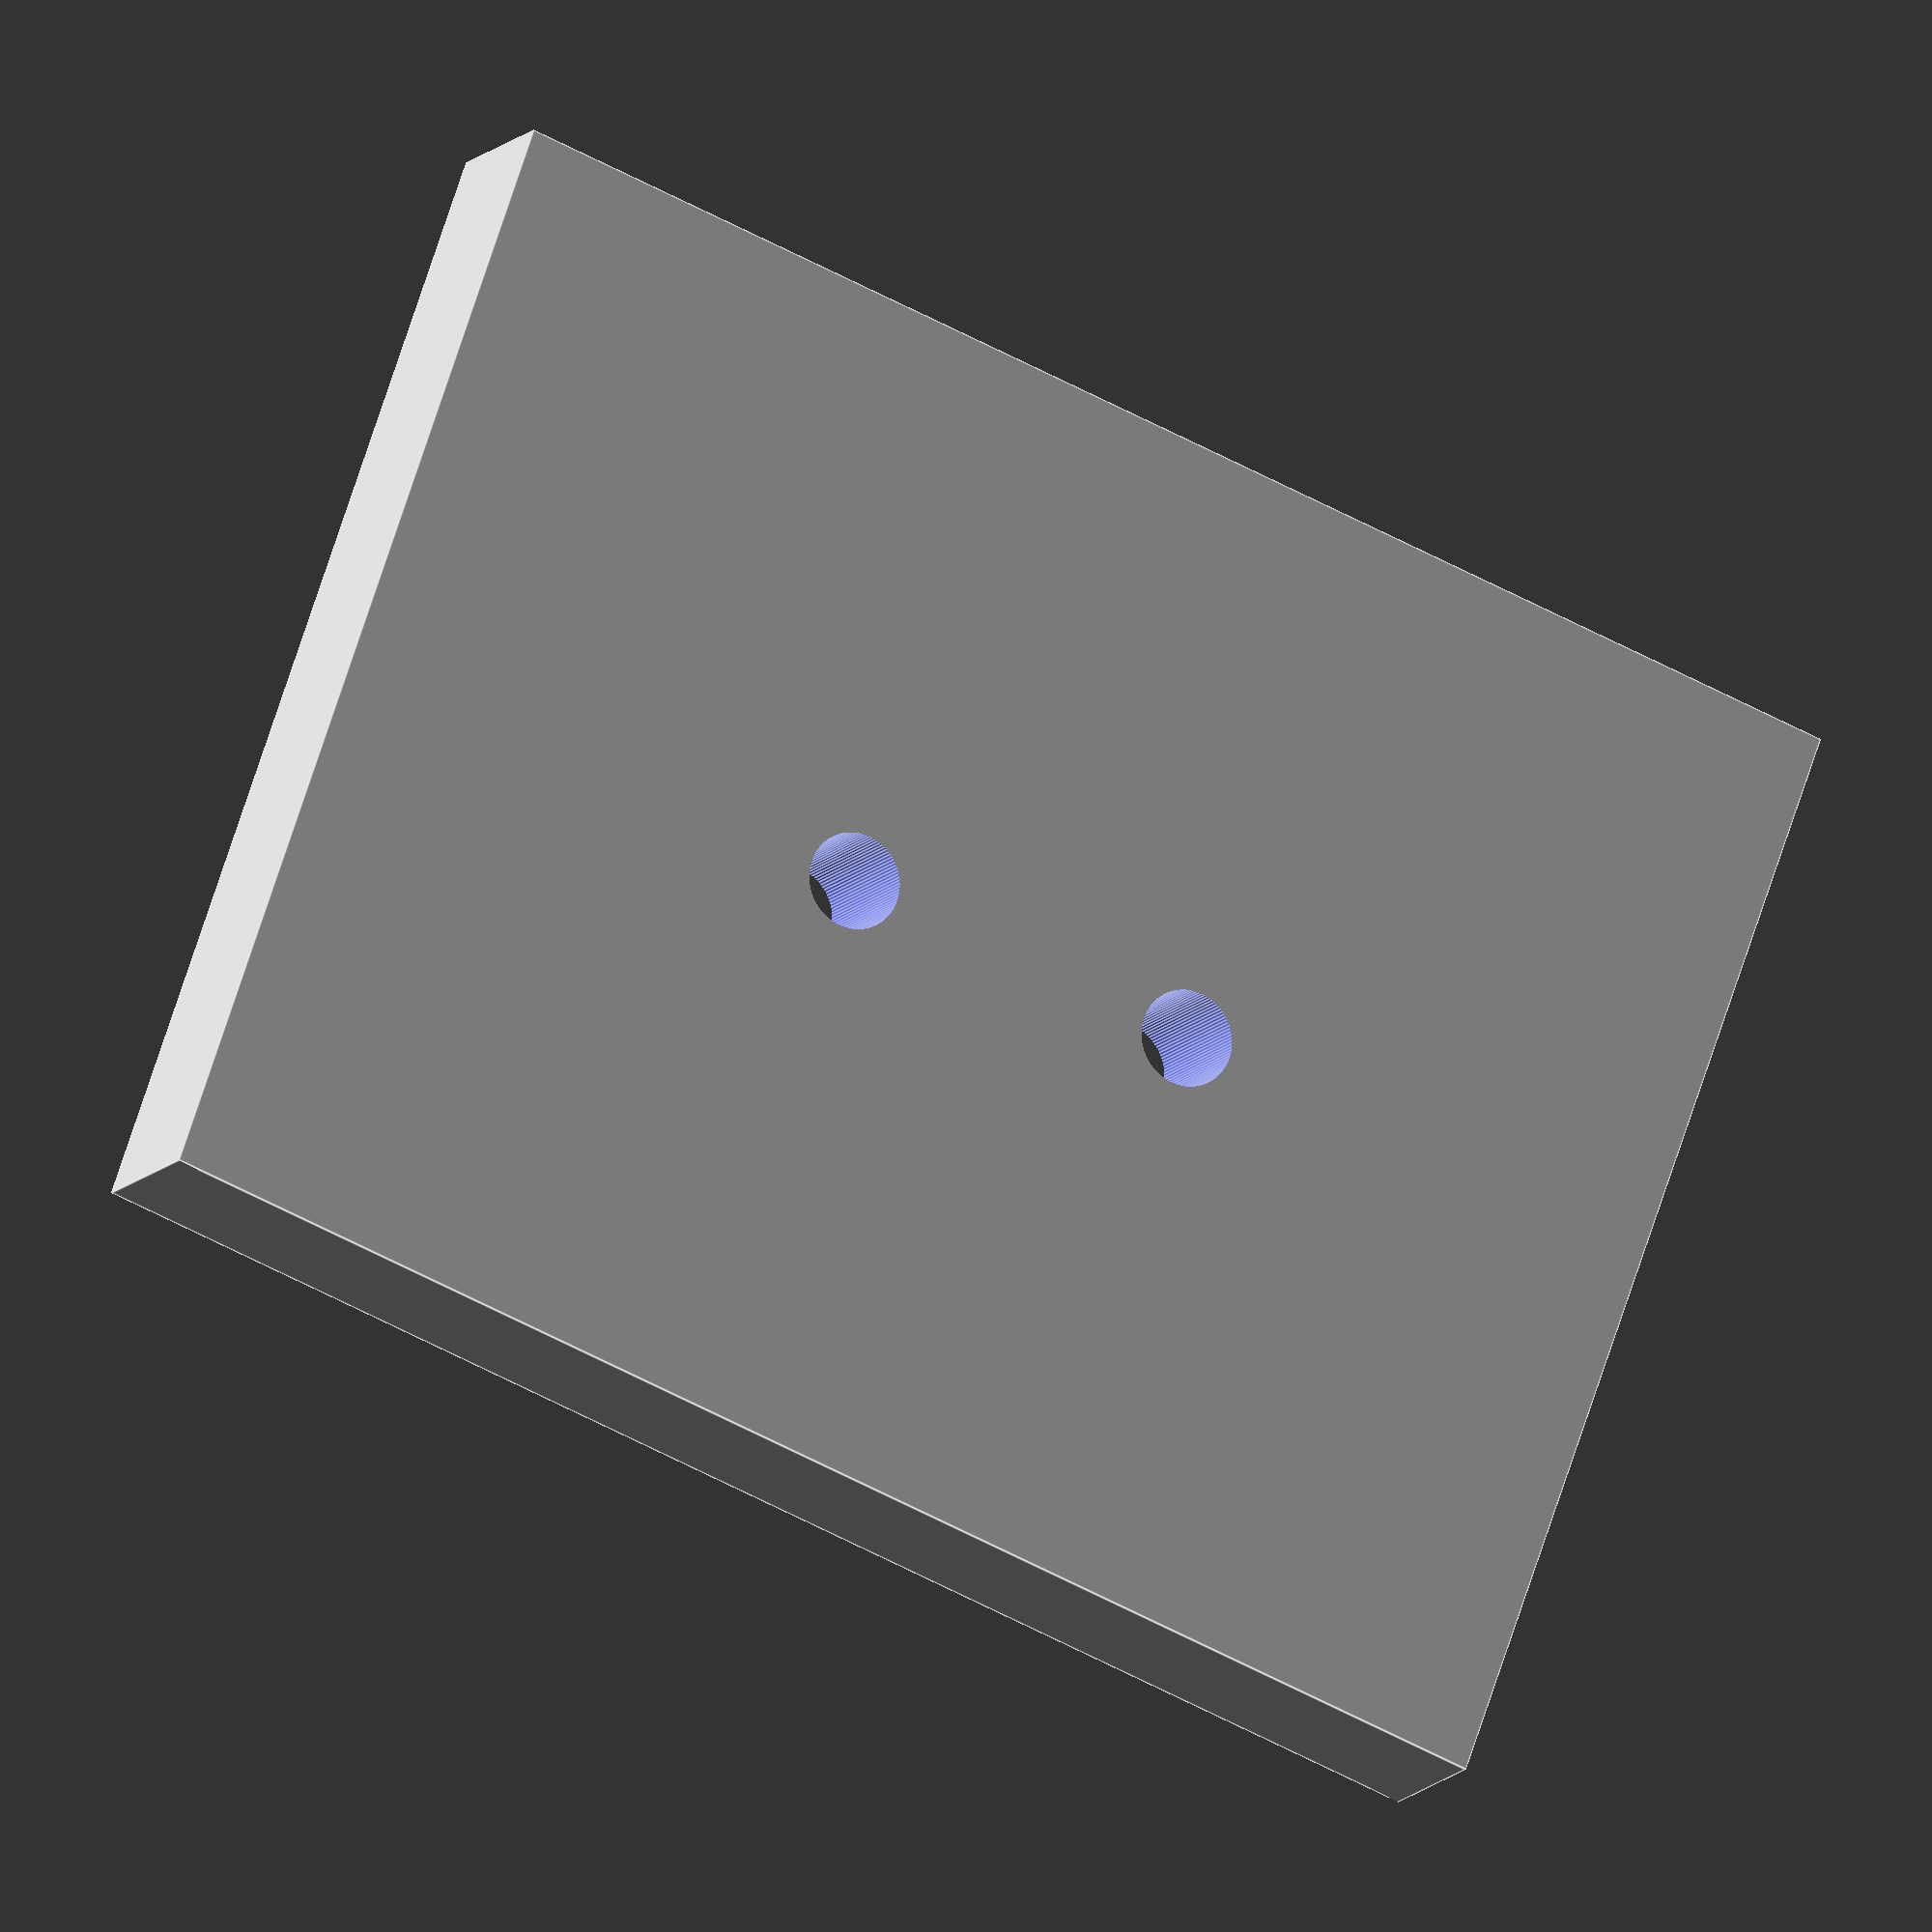
<openscad>

// Units are mm, conversion for when inch is wanted
inch = 25.4;
$fn=100;
stage_length = 3.875 * inch;
width = 3*inch;
TL_stage_height = 13/16*inch;
total_height = 1.25*inch;
quarter20_through = 0.257*inch / 2;
quarter20_counterbore = 6;

stage_pad = total_height - TL_stage_height;
echo(stage_pad/inch*16);
center_axis = 9.5 + stage_pad;

CORNER_SCREWS=false;

module pad(){
    difference(){
        // Thorlabs stage mount
        cube([stage_length, width, stage_pad]);
        
        if(CORNER_SCREWS){
        for (y=[.5,width/inch -0.5]){
            for(x=[.5, floor(stage_length/inch+.4) - 0.5]){
                translate([x*inch,y*inch, .125*inch]) union(){
                    cylinder(r=quarter20_through, h=inch, center=true);
                    cylinder(r=quarter20_counterbore, h=20);
                }
            }
        }
    }
        for(x=[1.5, 2.5]) translate([x*inch, width/2]) cylinder(r=quarter20_through, h=2*inch, center=true);
        translate([0,0,stage_pad])
        for(x=[1, 3]) translate([x*inch, width/2]) cylinder(r=1/16*inch, h=6, center=true);
    }
}

pad();
</openscad>
<views>
elev=192.3 azim=340.4 roll=23.7 proj=o view=edges
</views>
